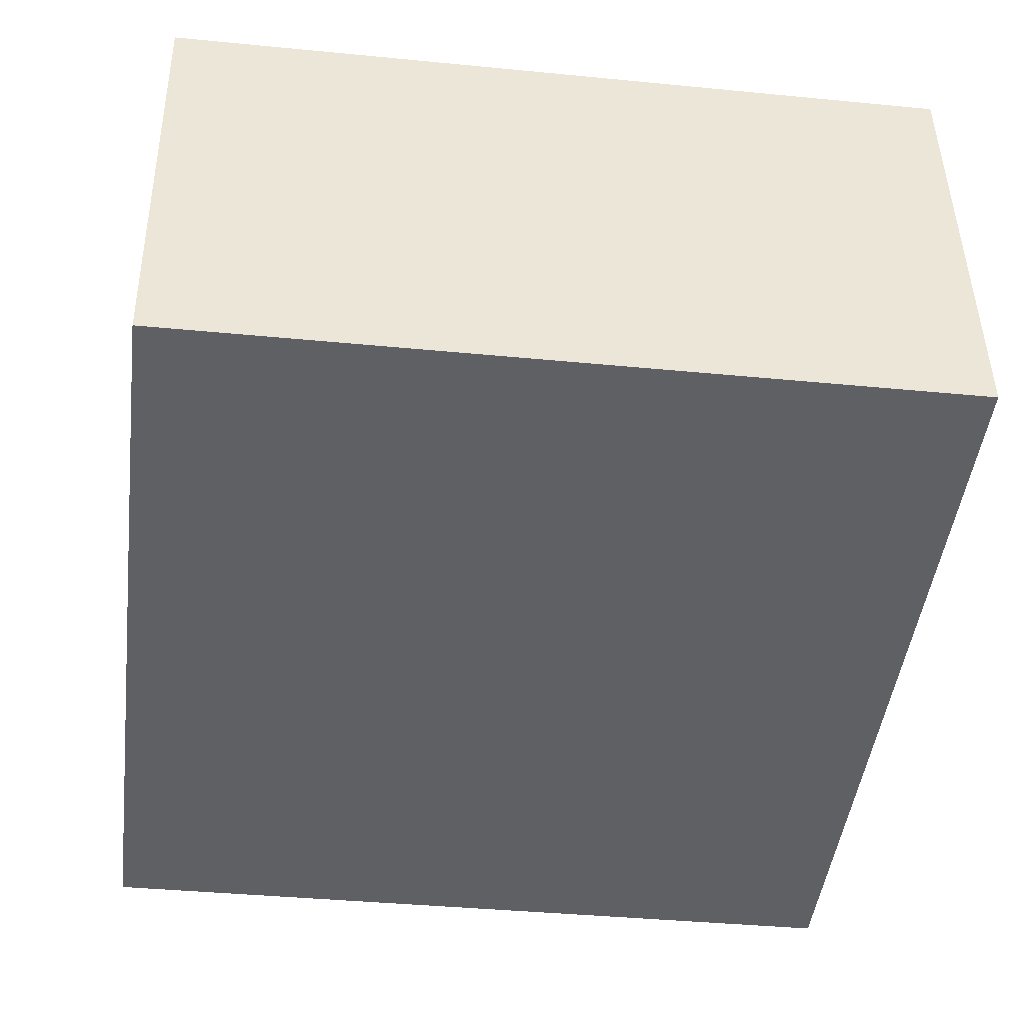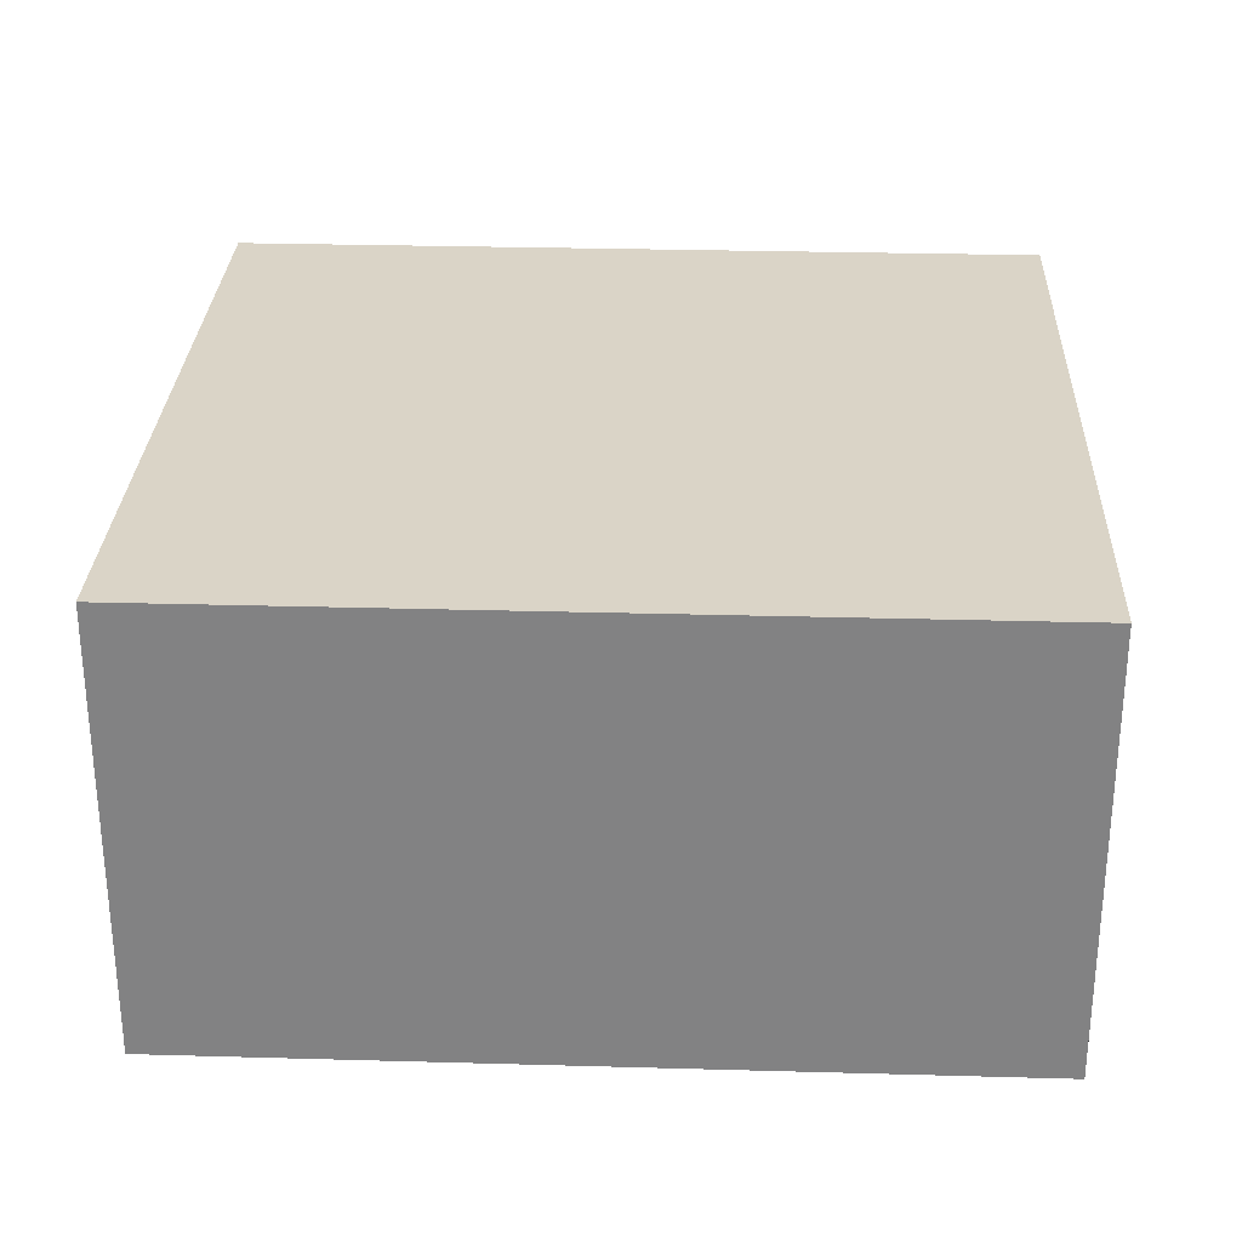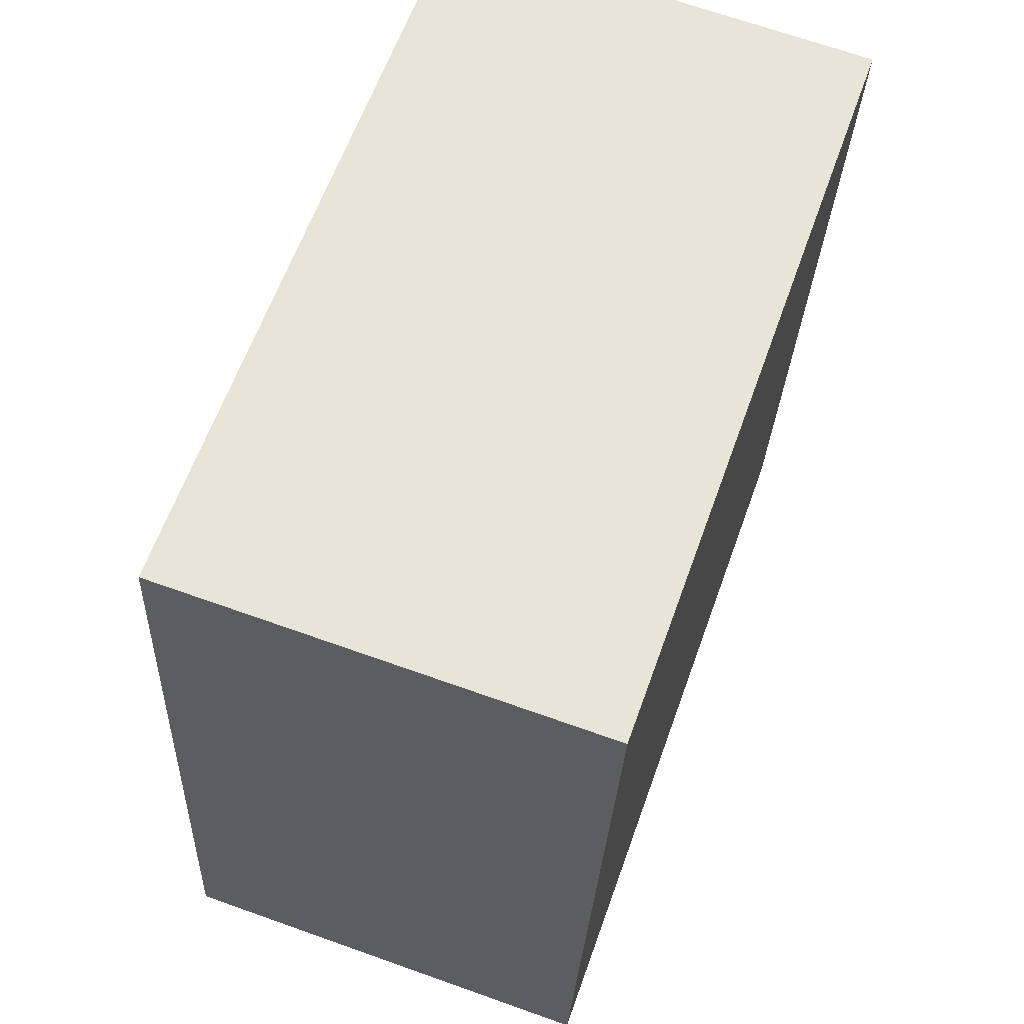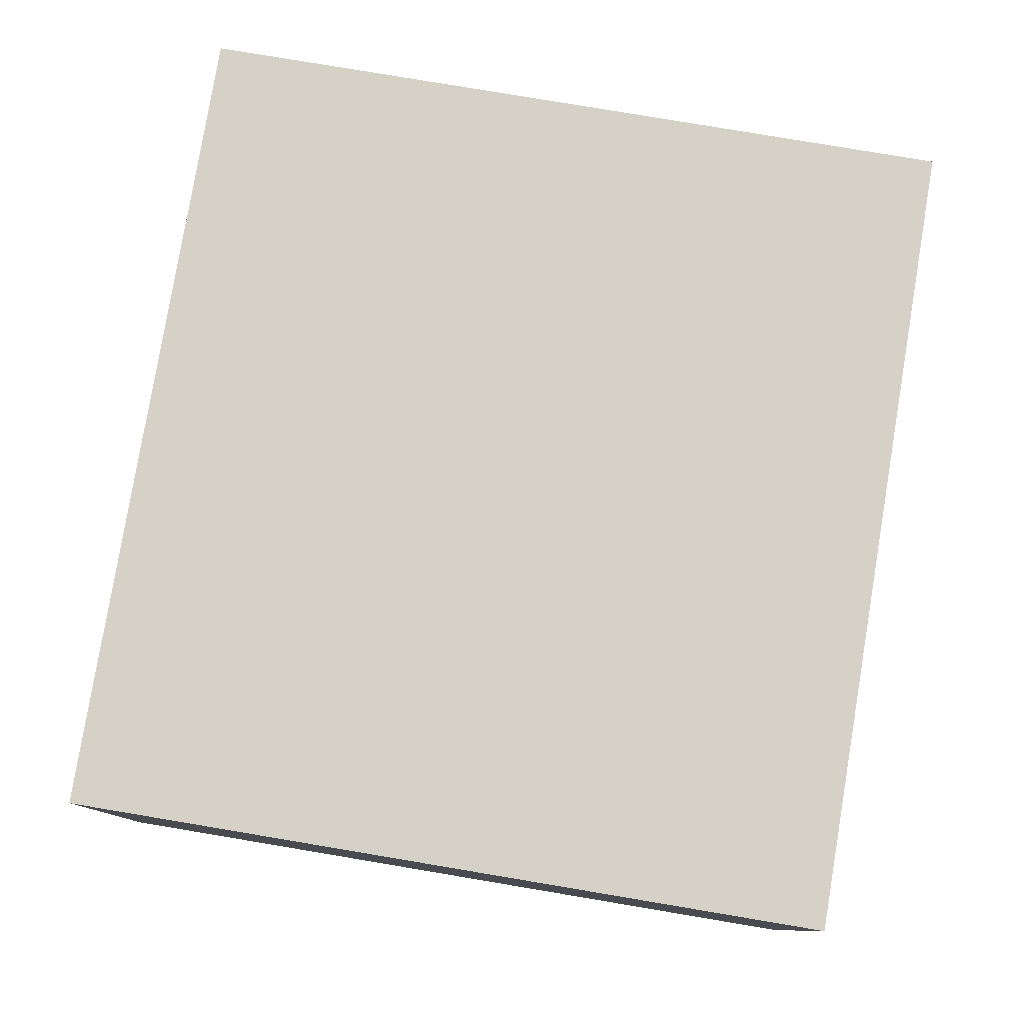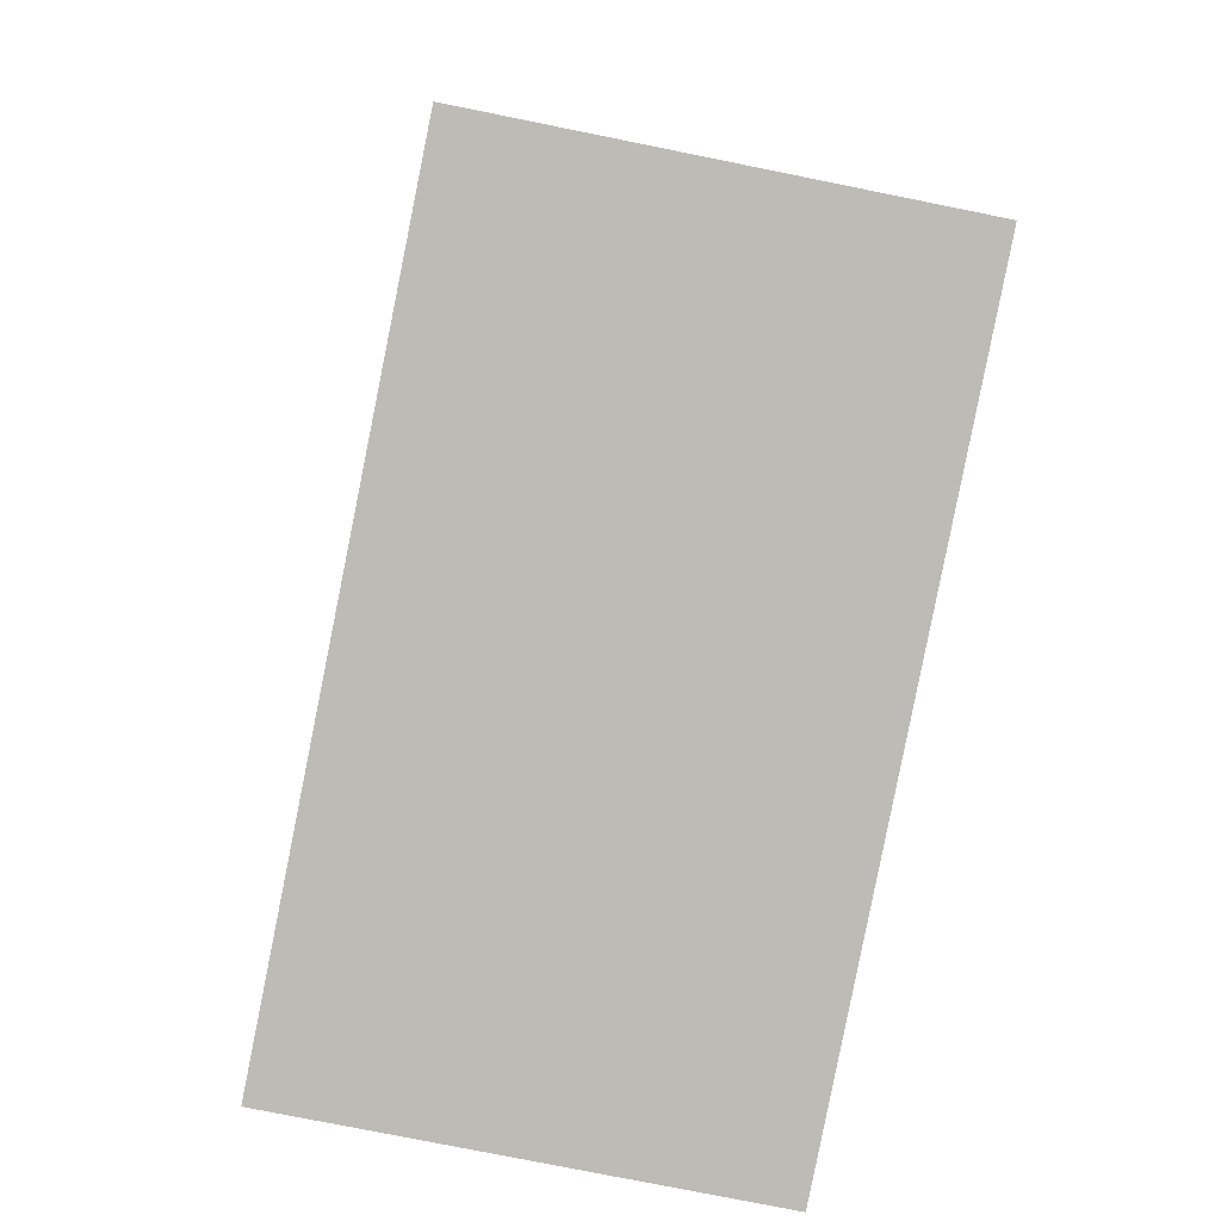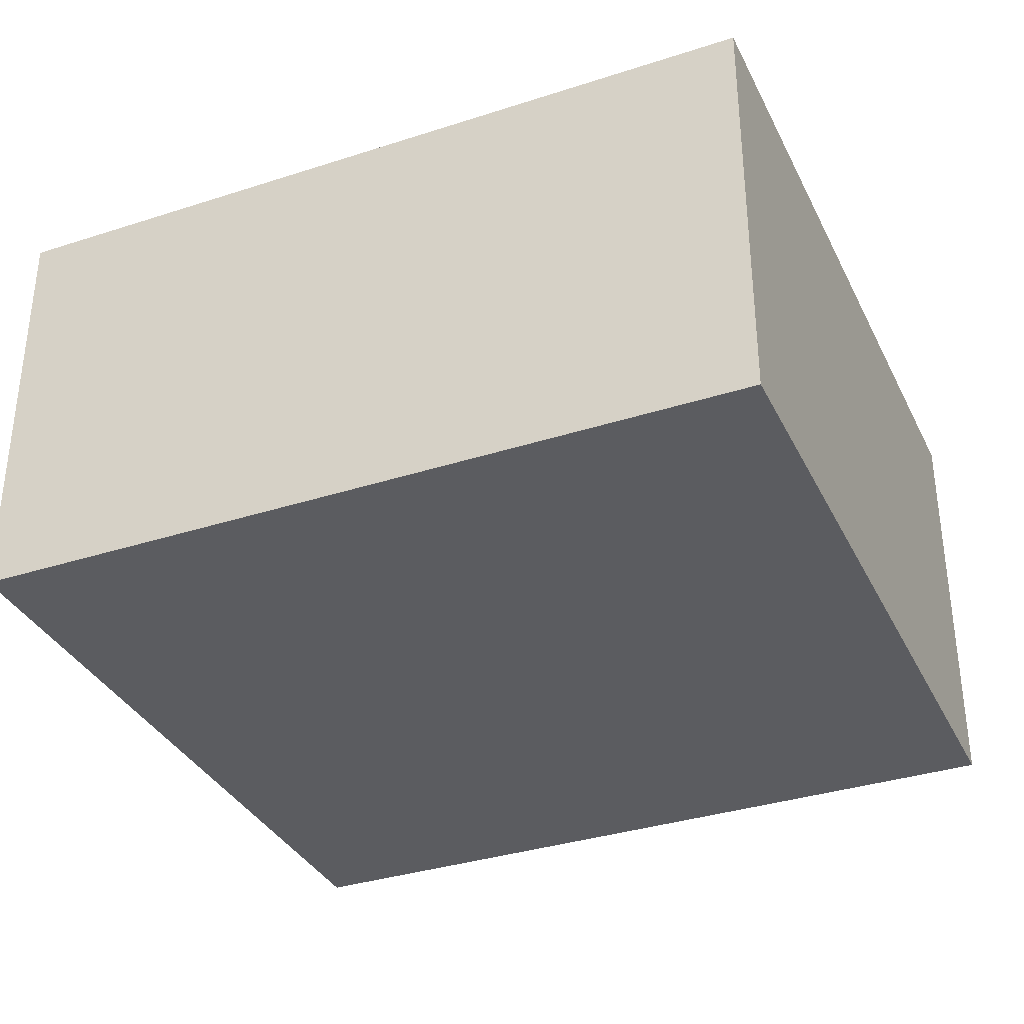
<metadata>
{"format":"obj","ext":"obj","renderer":"f3d","projection":"perspective","resolution":1024,"background":"white","views":[{"elev":44.9,"azim":-0.9,"up":"+Z"},{"elev":28.9,"azim":99.5,"up":"+Y"},{"elev":68.4,"azim":-70.4,"up":"+Z"},{"elev":79.7,"azim":16.6,"up":"+Y"},{"elev":-76.8,"azim":-101.4,"up":"+Z"},{"elev":-34.8,"azim":120.5,"up":"+Y"}]}
</metadata>
<code>
v  2.767 1.592 -0.344
v  0.365 1.592 2.931
v  3.132 1.592 2.587
v  0 1.592 9.748e-17
v  3.132 -1.584e-16 2.587
v  2.767 2.106e-17 -0.344
v  0 0 0
v  0.365 -1.795e-16 2.931
g defaultobject
f 1 2 3
f 2 1 4
f 5 1 3
f 1 5 6
f 6 4 1
f 4 6 7
f 7 2 4
f 2 7 8
f 8 3 2
f 3 8 5
f 8 6 5
f 6 8 7

</code>
